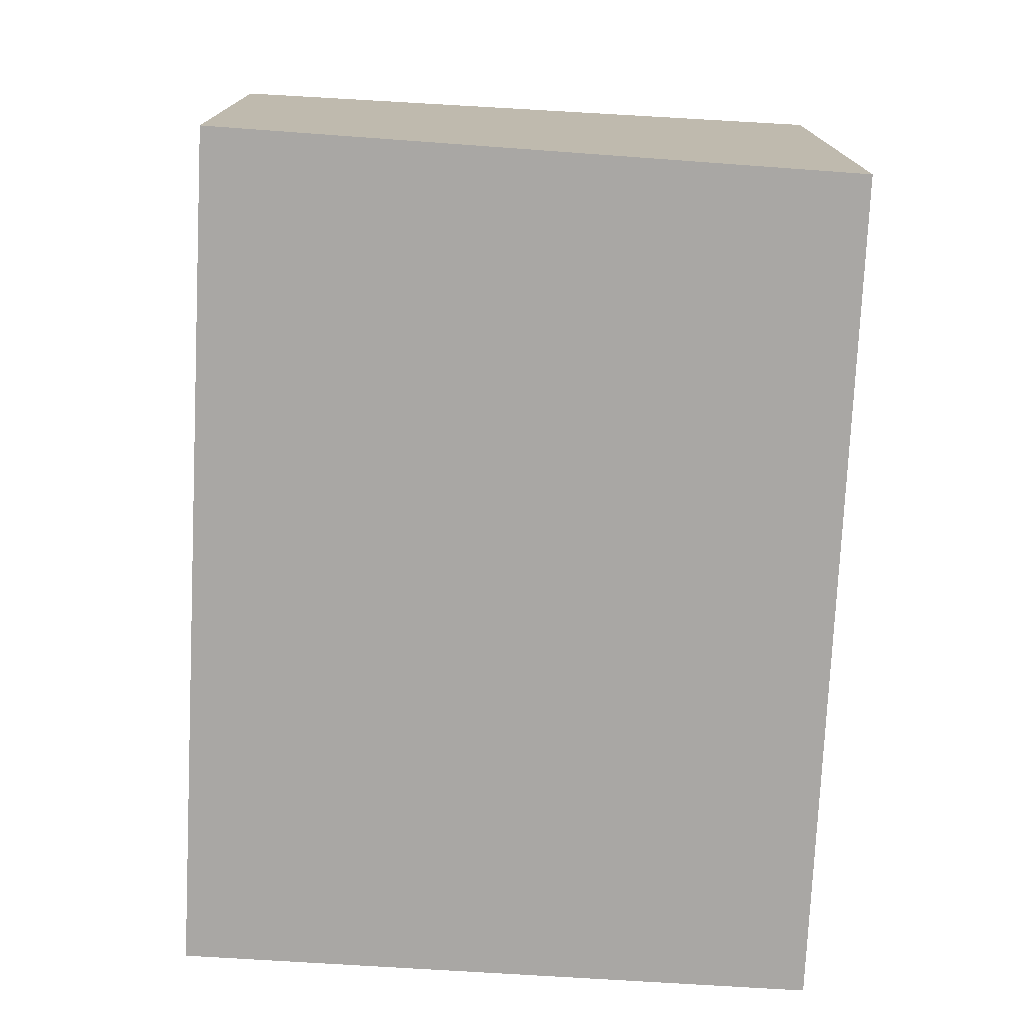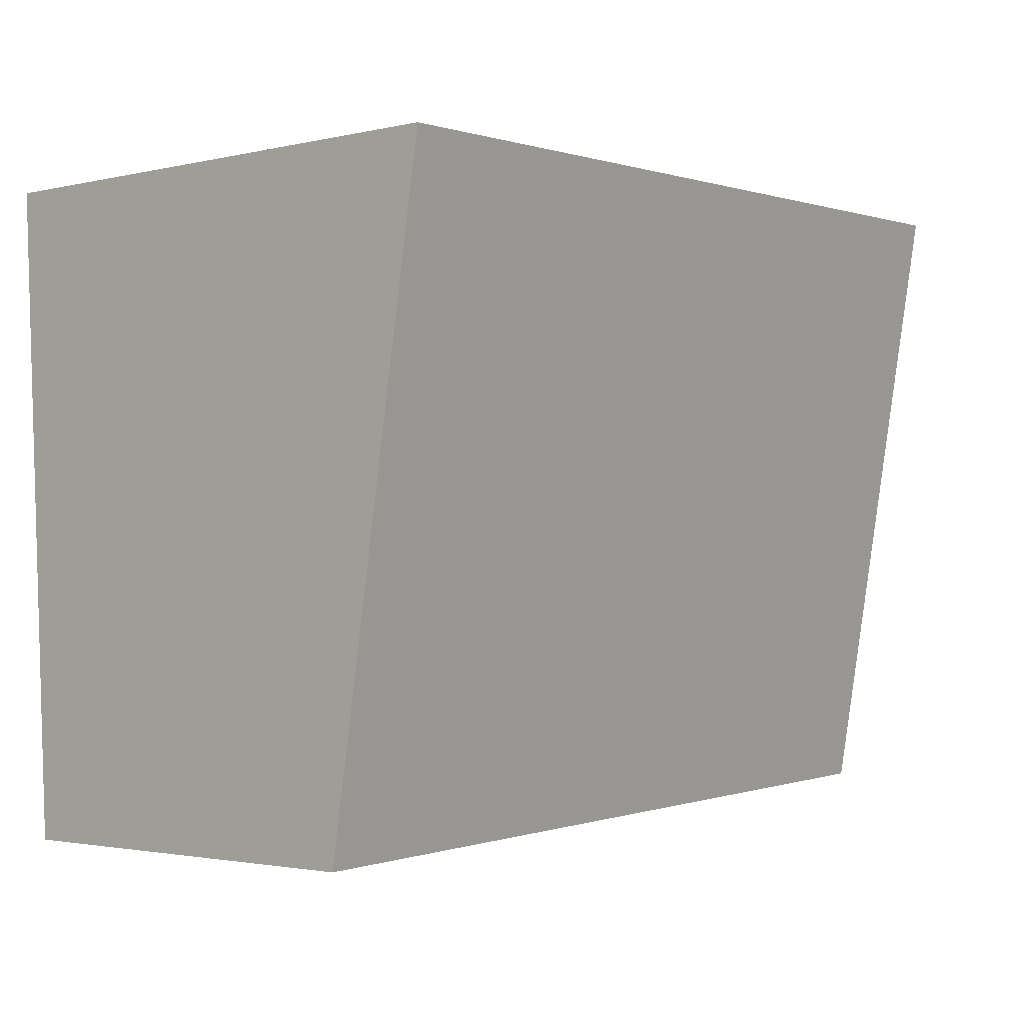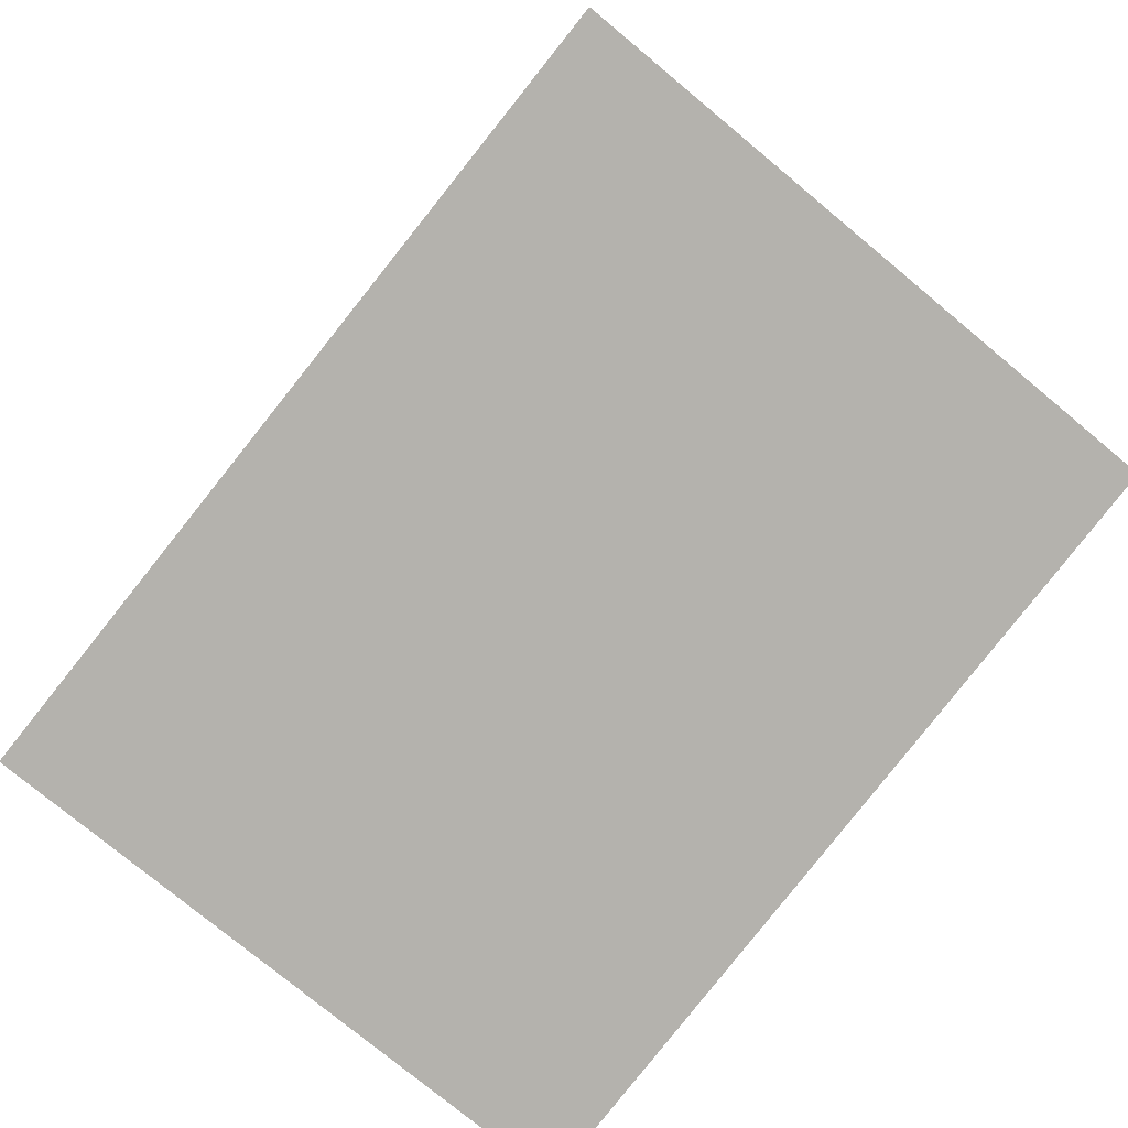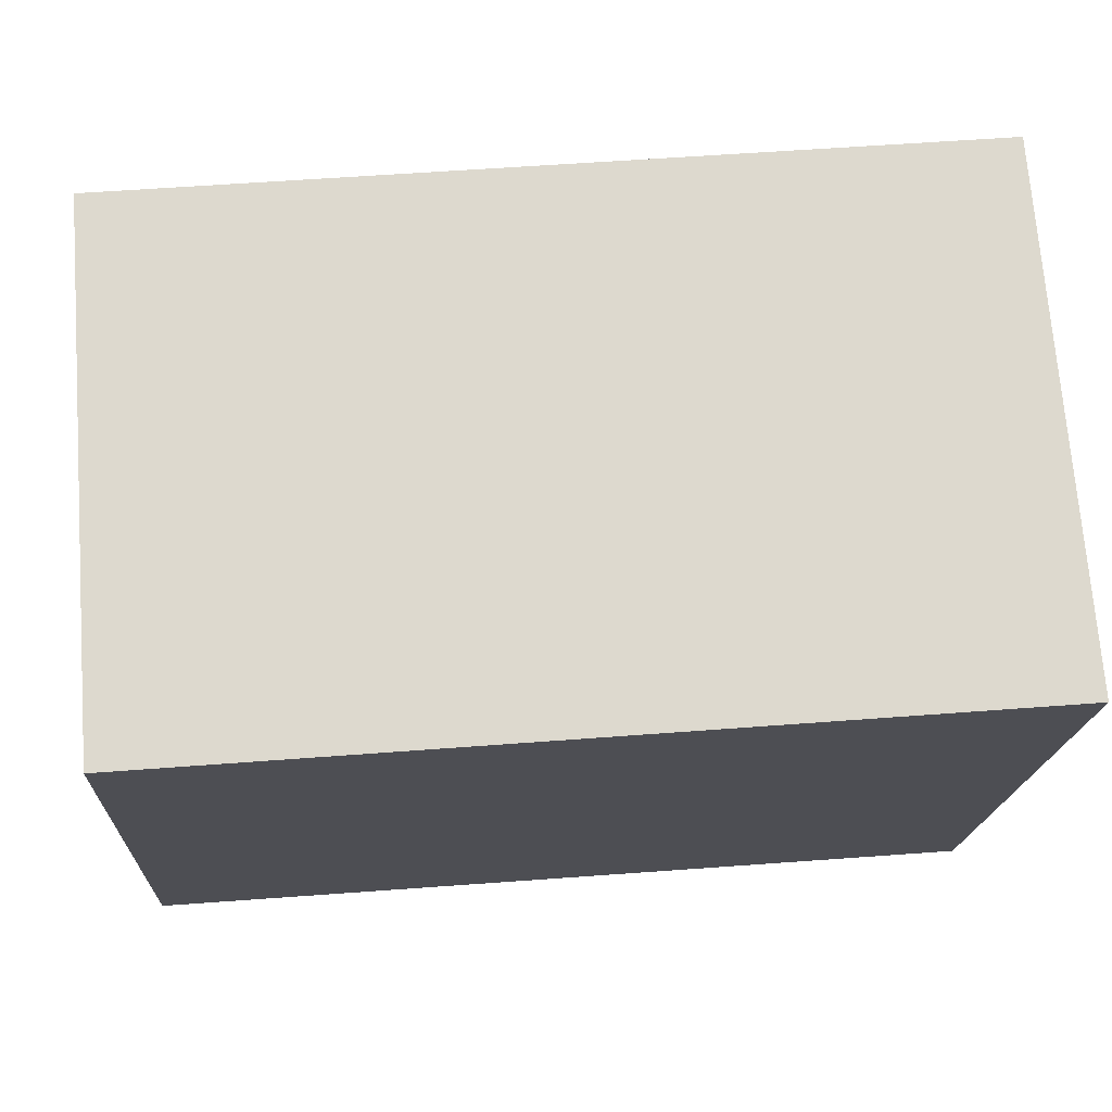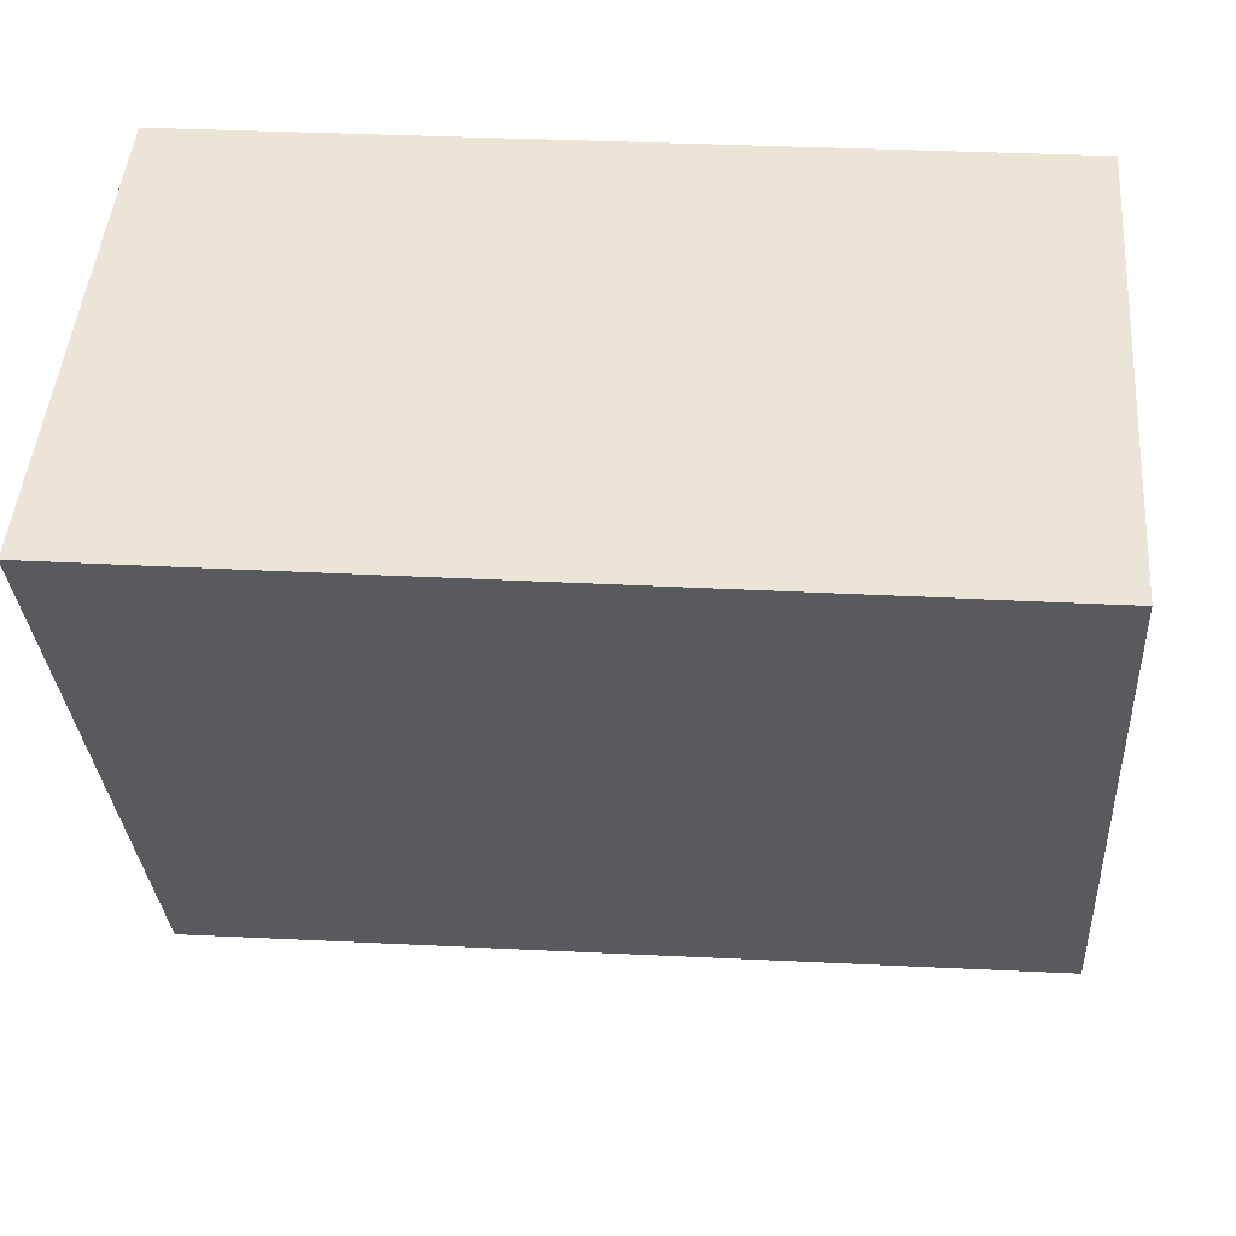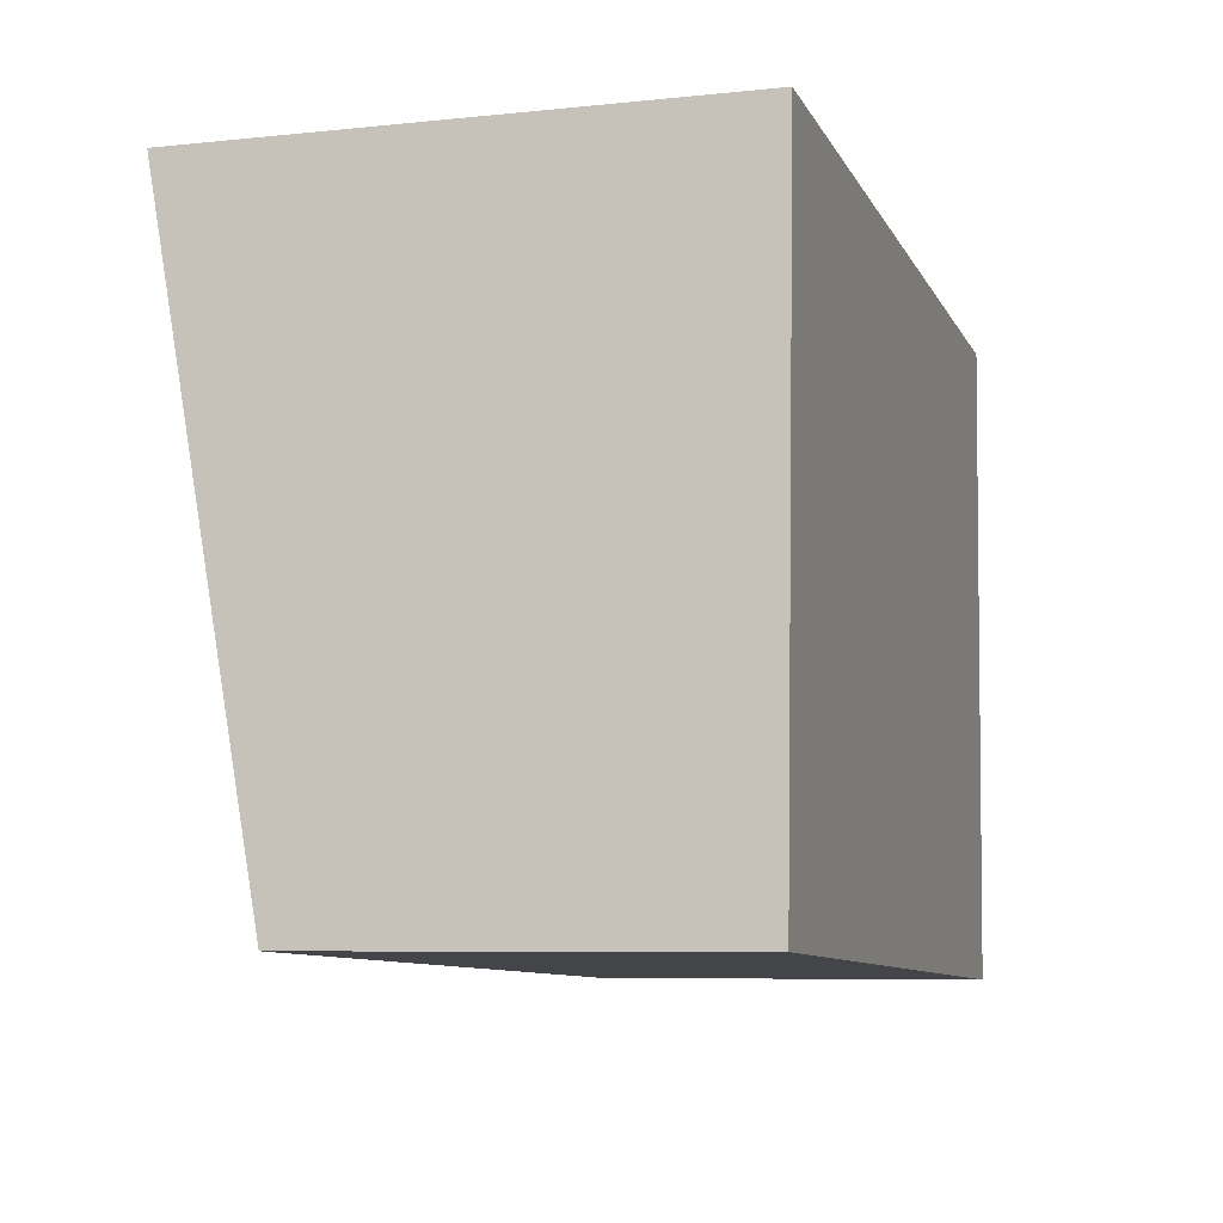
<metadata>
{"format":"obj","ext":"obj","renderer":"f3d","projection":"perspective","resolution":1024,"background":"white","views":[{"elev":-74.7,"azim":-91.0,"up":"+Y"},{"elev":-2.0,"azim":129.7,"up":"+Z"},{"elev":-79.6,"azim":-126.5,"up":"+Y"},{"elev":72.2,"azim":-4.4,"up":"+Z"},{"elev":47.5,"azim":-175.5,"up":"+Z"},{"elev":-7.0,"azim":-73.1,"up":"+Z"}]}
</metadata>
<code>
v  4.378 2.049 -0.167
v  0.177 2.688 3.239
v  4.526 2.694 3.136
v  0 2.055 1.258e-16
v  4.526 -1.92e-16 3.136
v  4.378 1.023e-17 -0.167
v  0 0 0
v  0.177 -1.983e-16 3.239
g defaultobject
f 1 2 3
f 2 1 4
f 5 1 3
f 1 5 6
f 1 7 4
f 7 1 6
f 4 8 2
f 8 4 7
f 2 5 3
f 5 2 8
f 8 6 5
f 6 8 7

</code>
